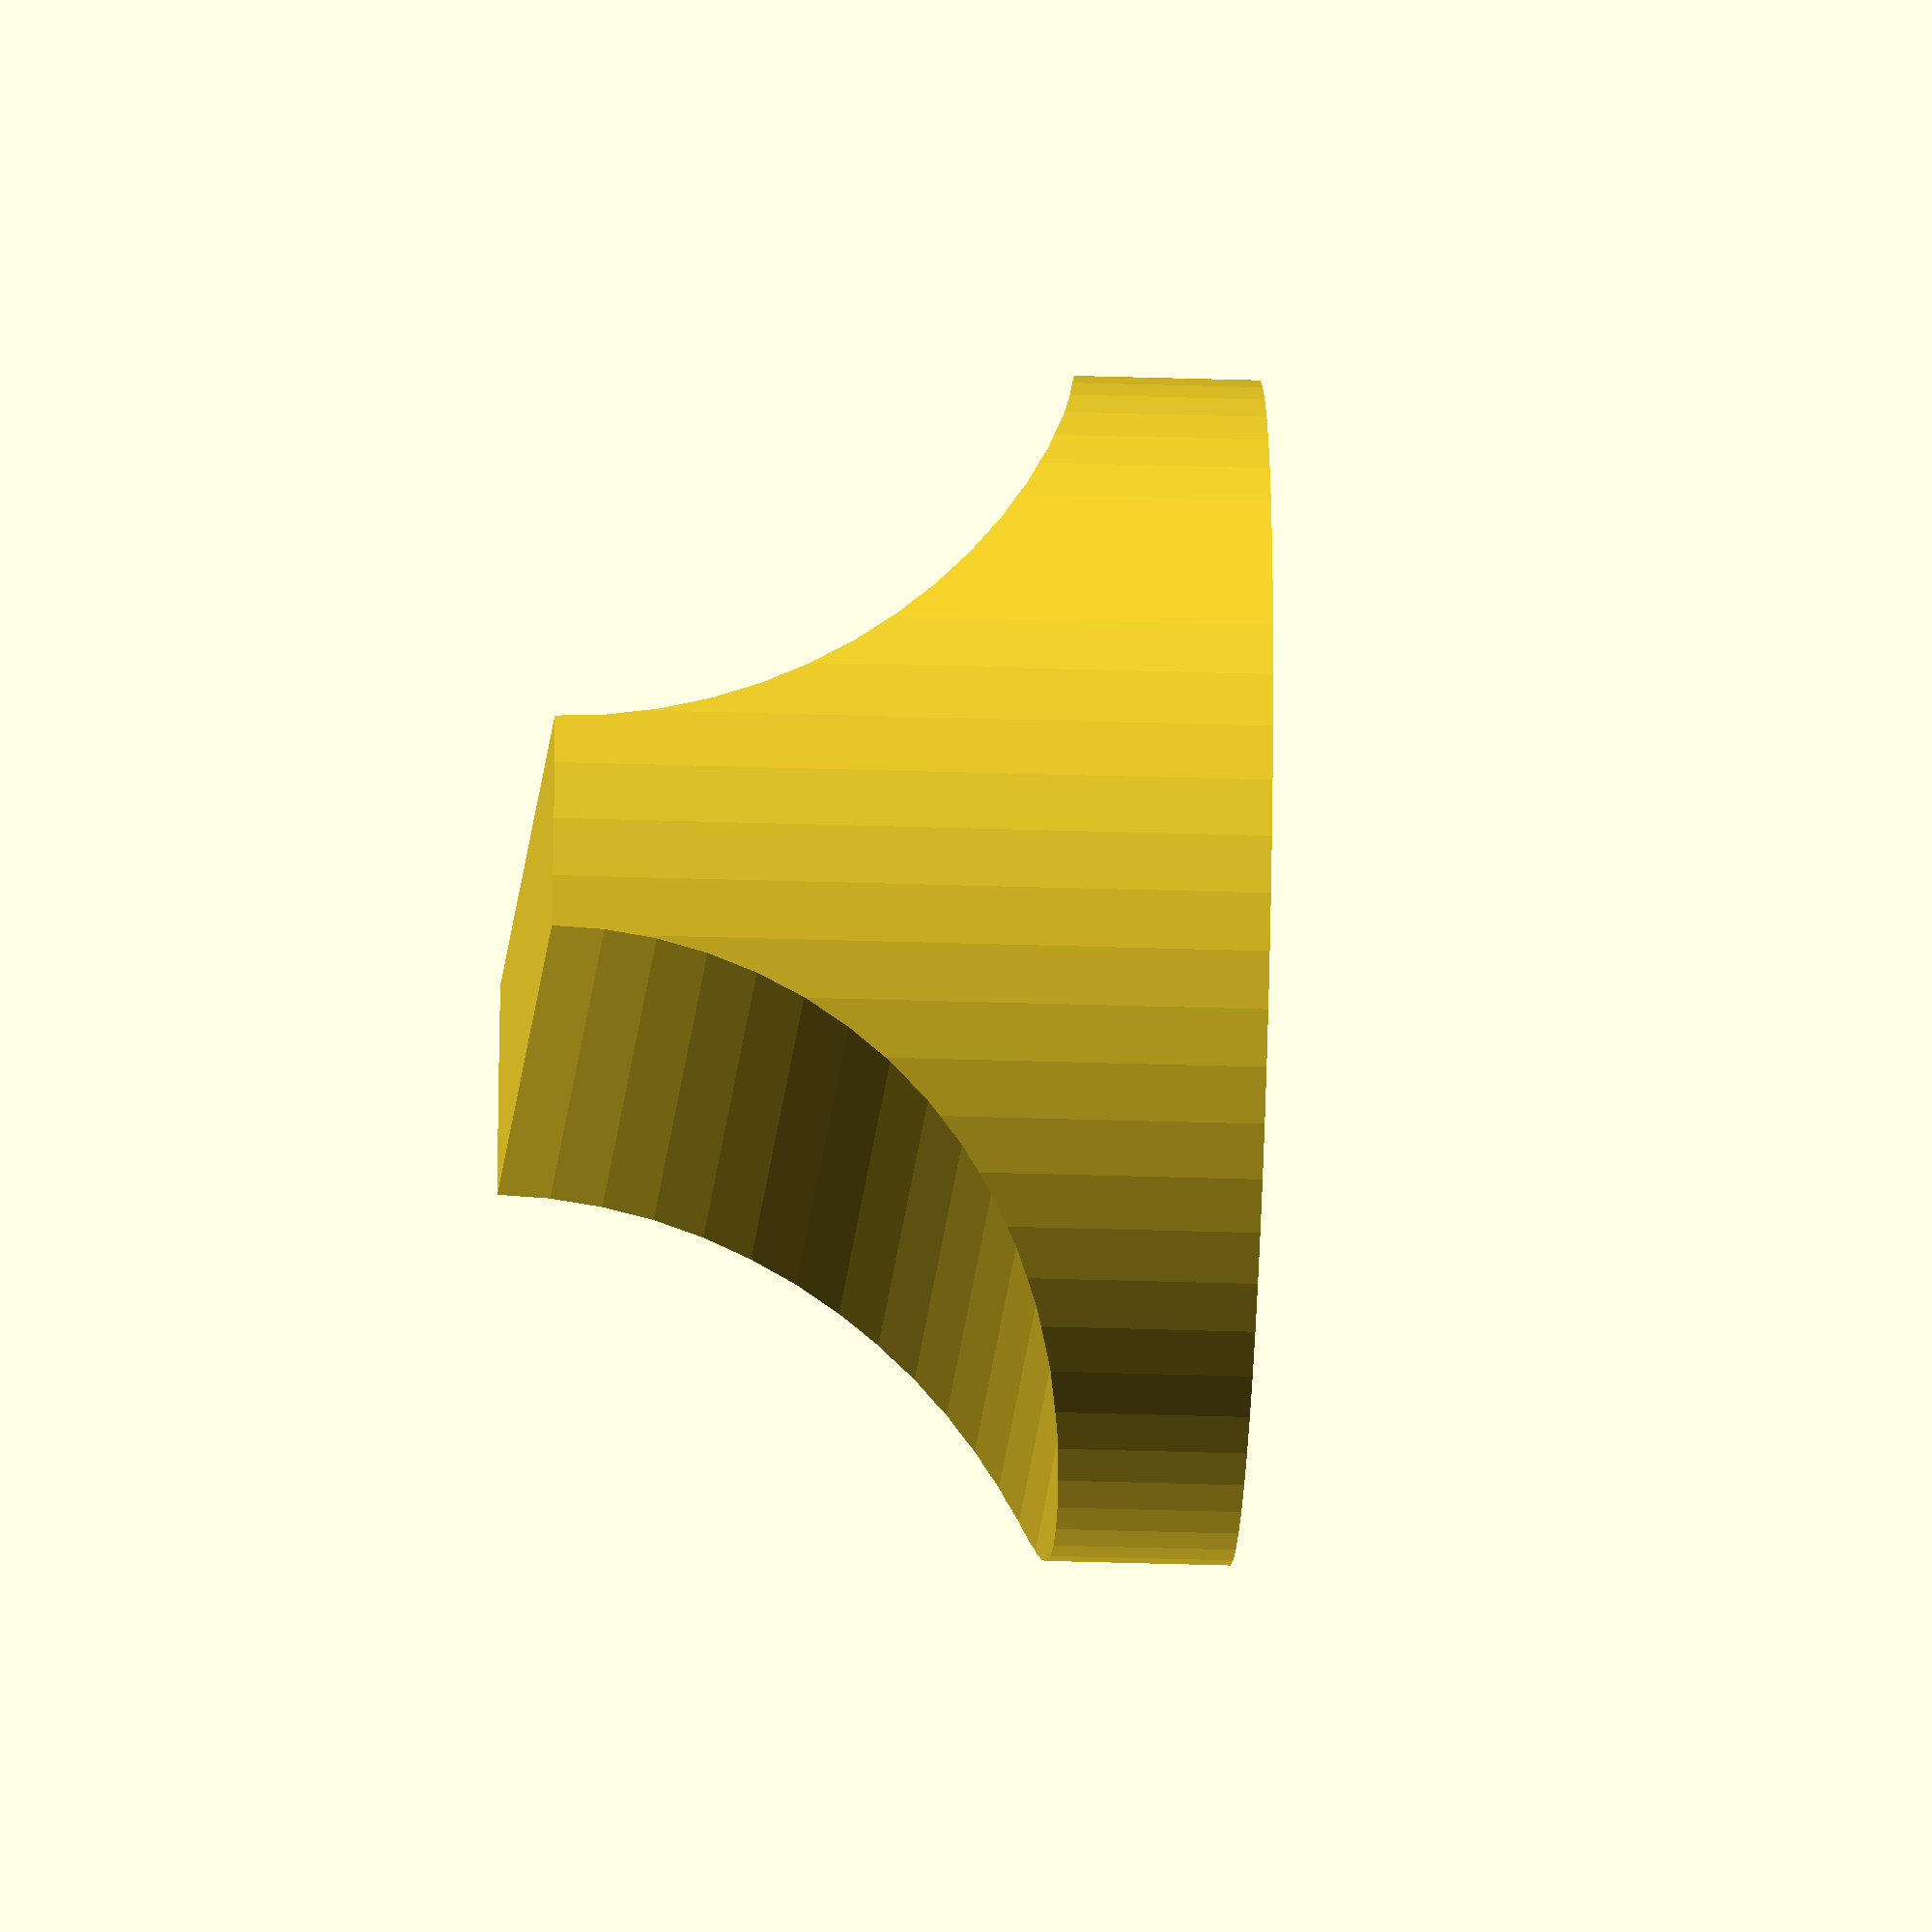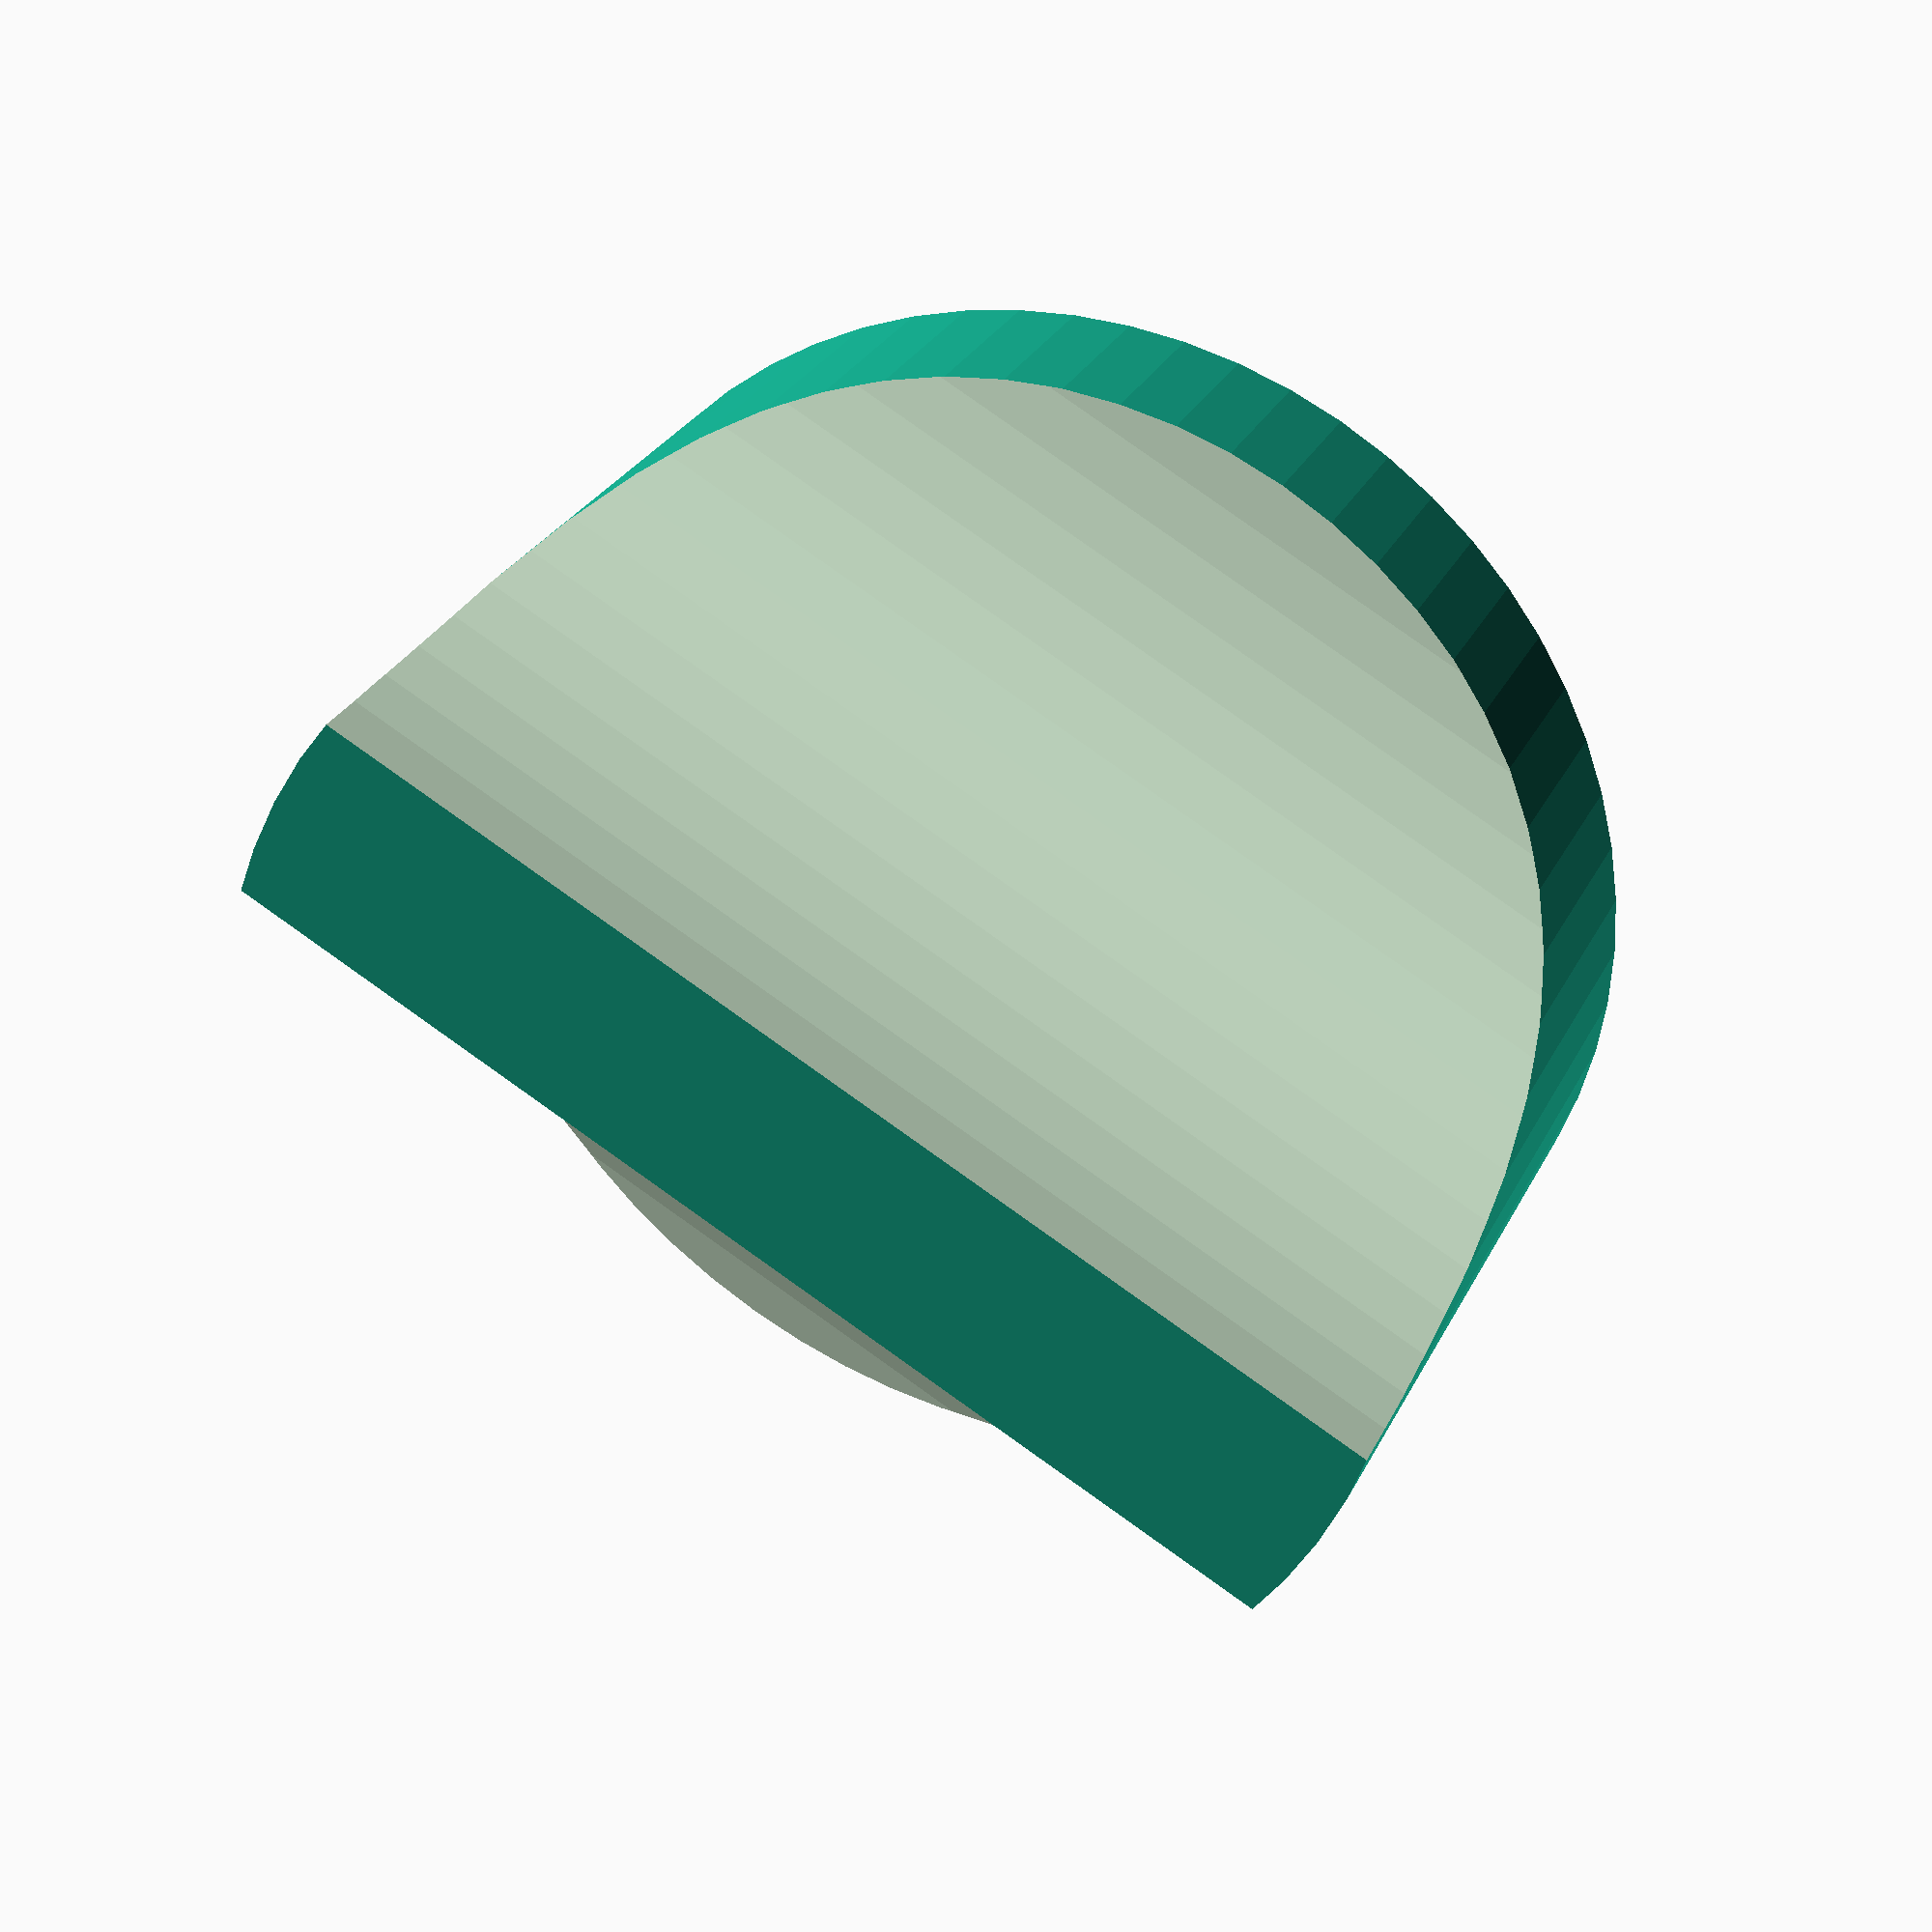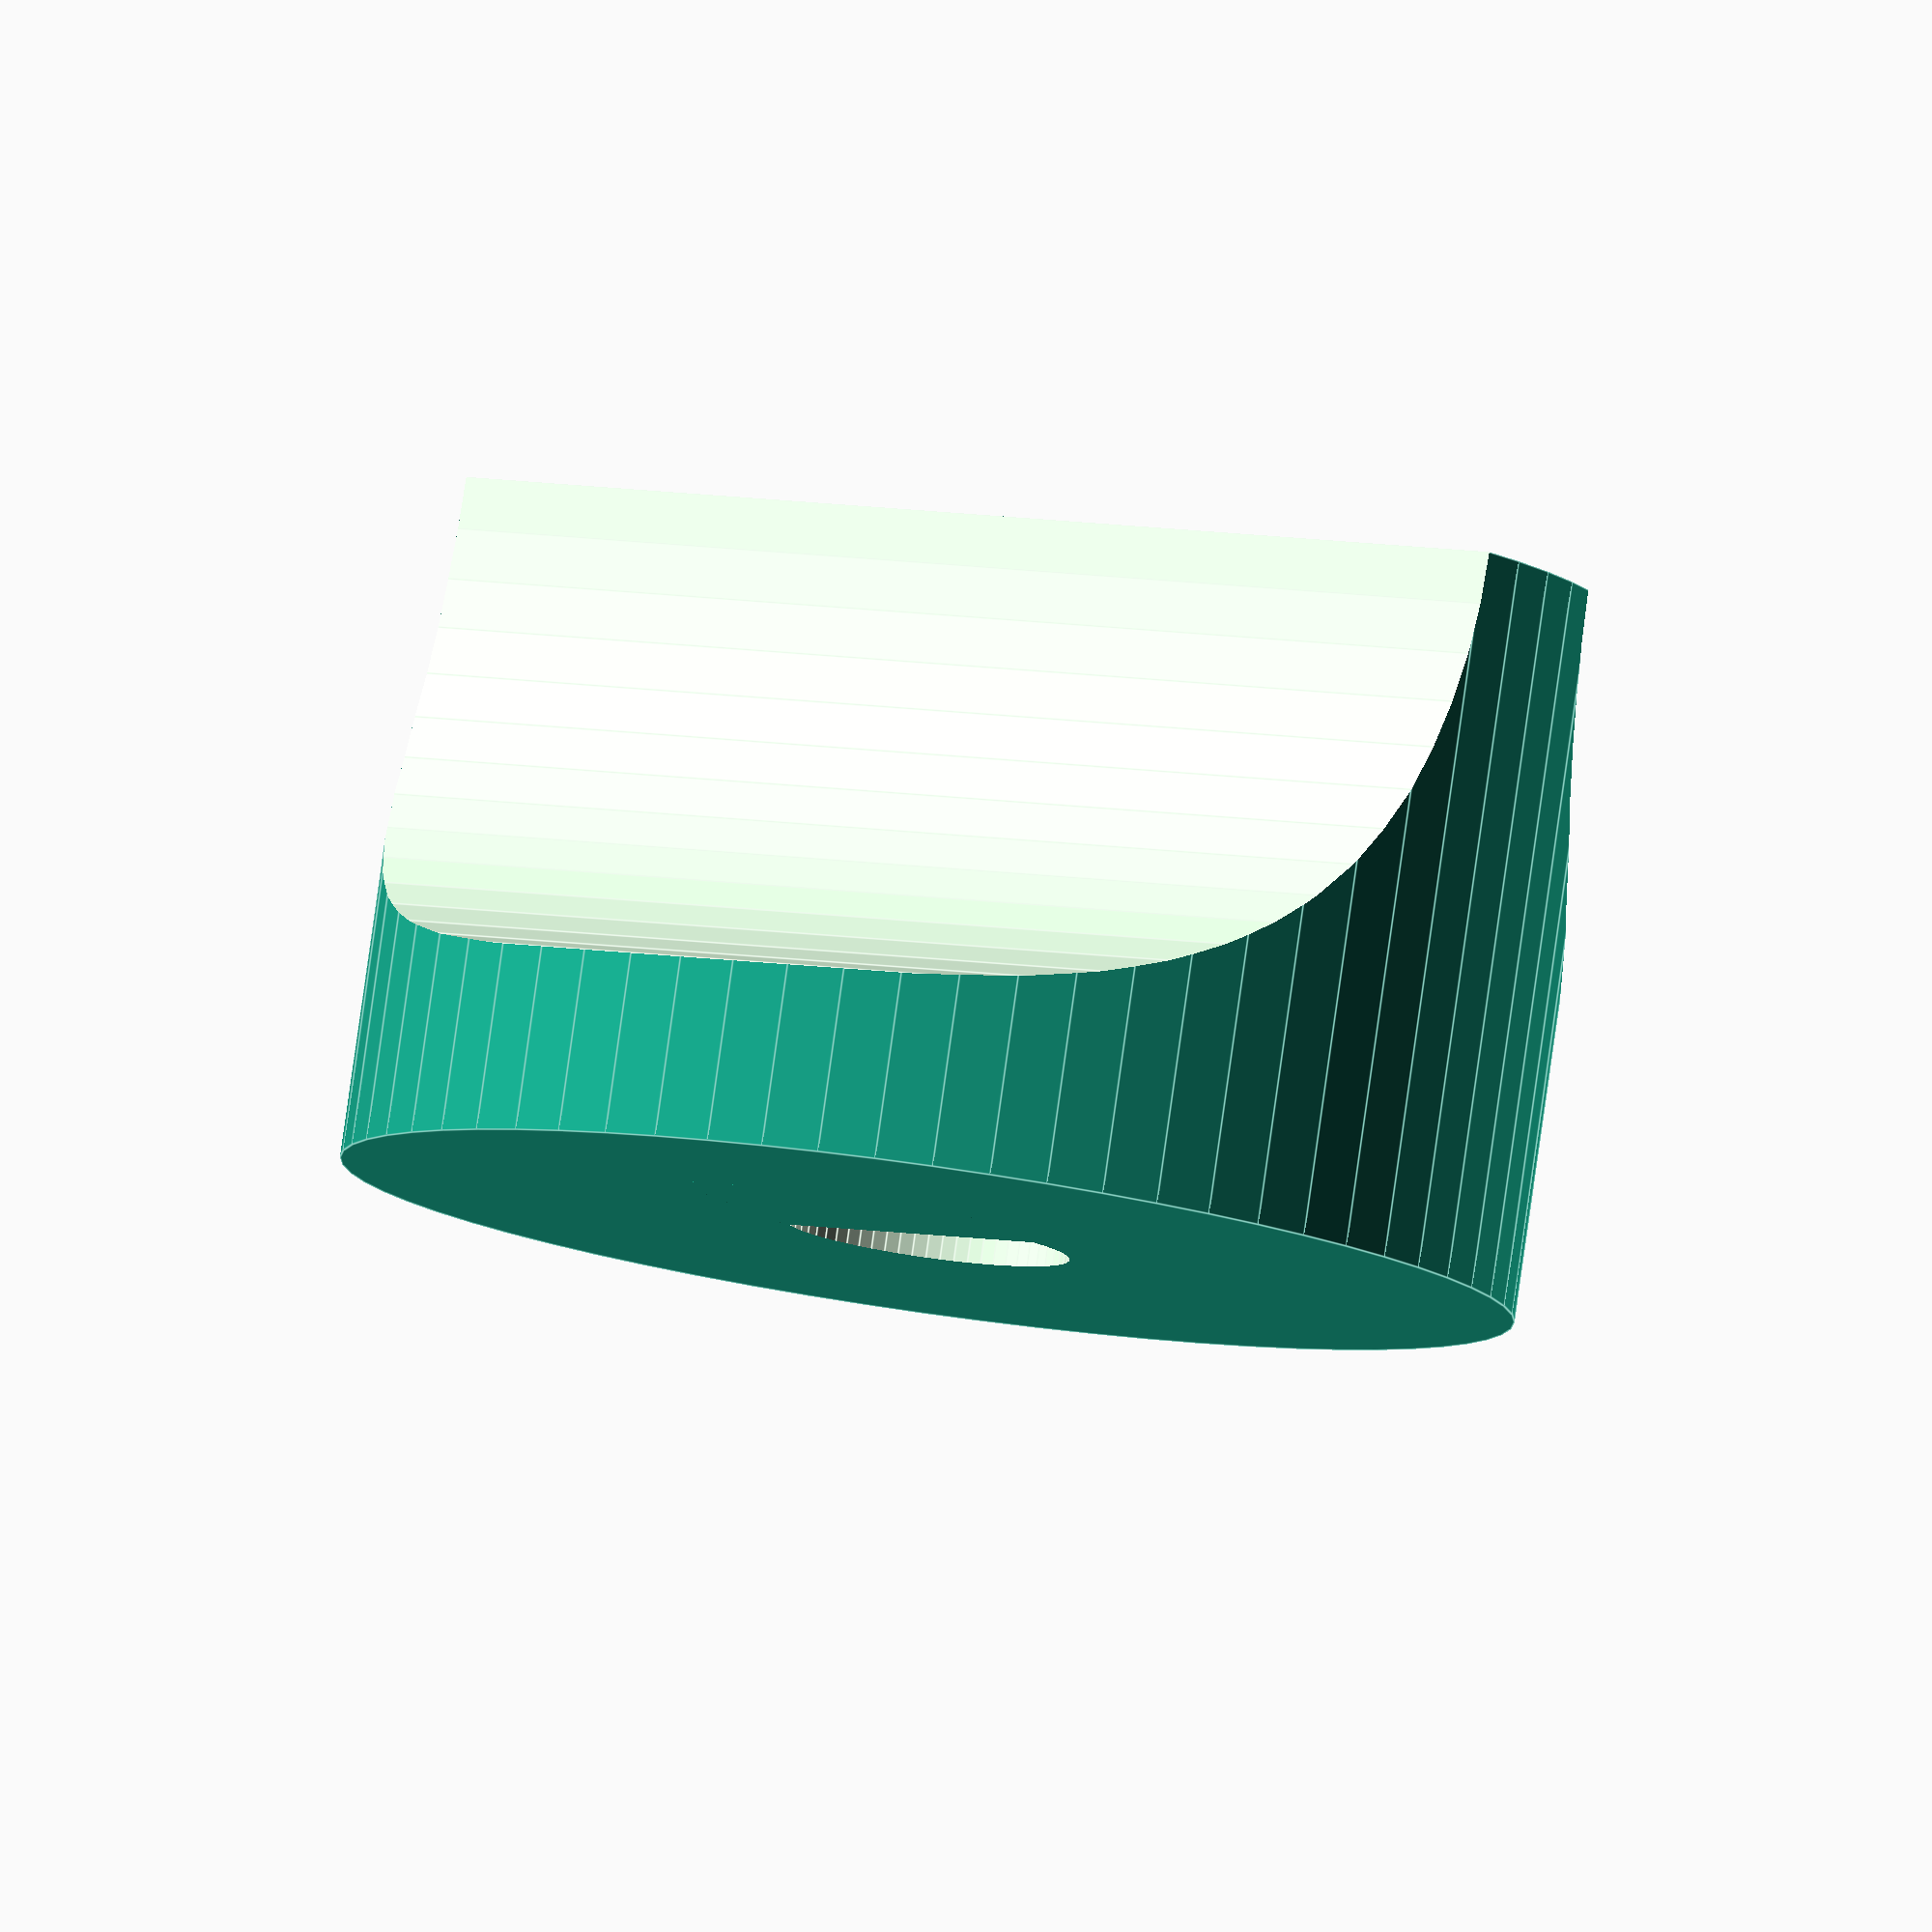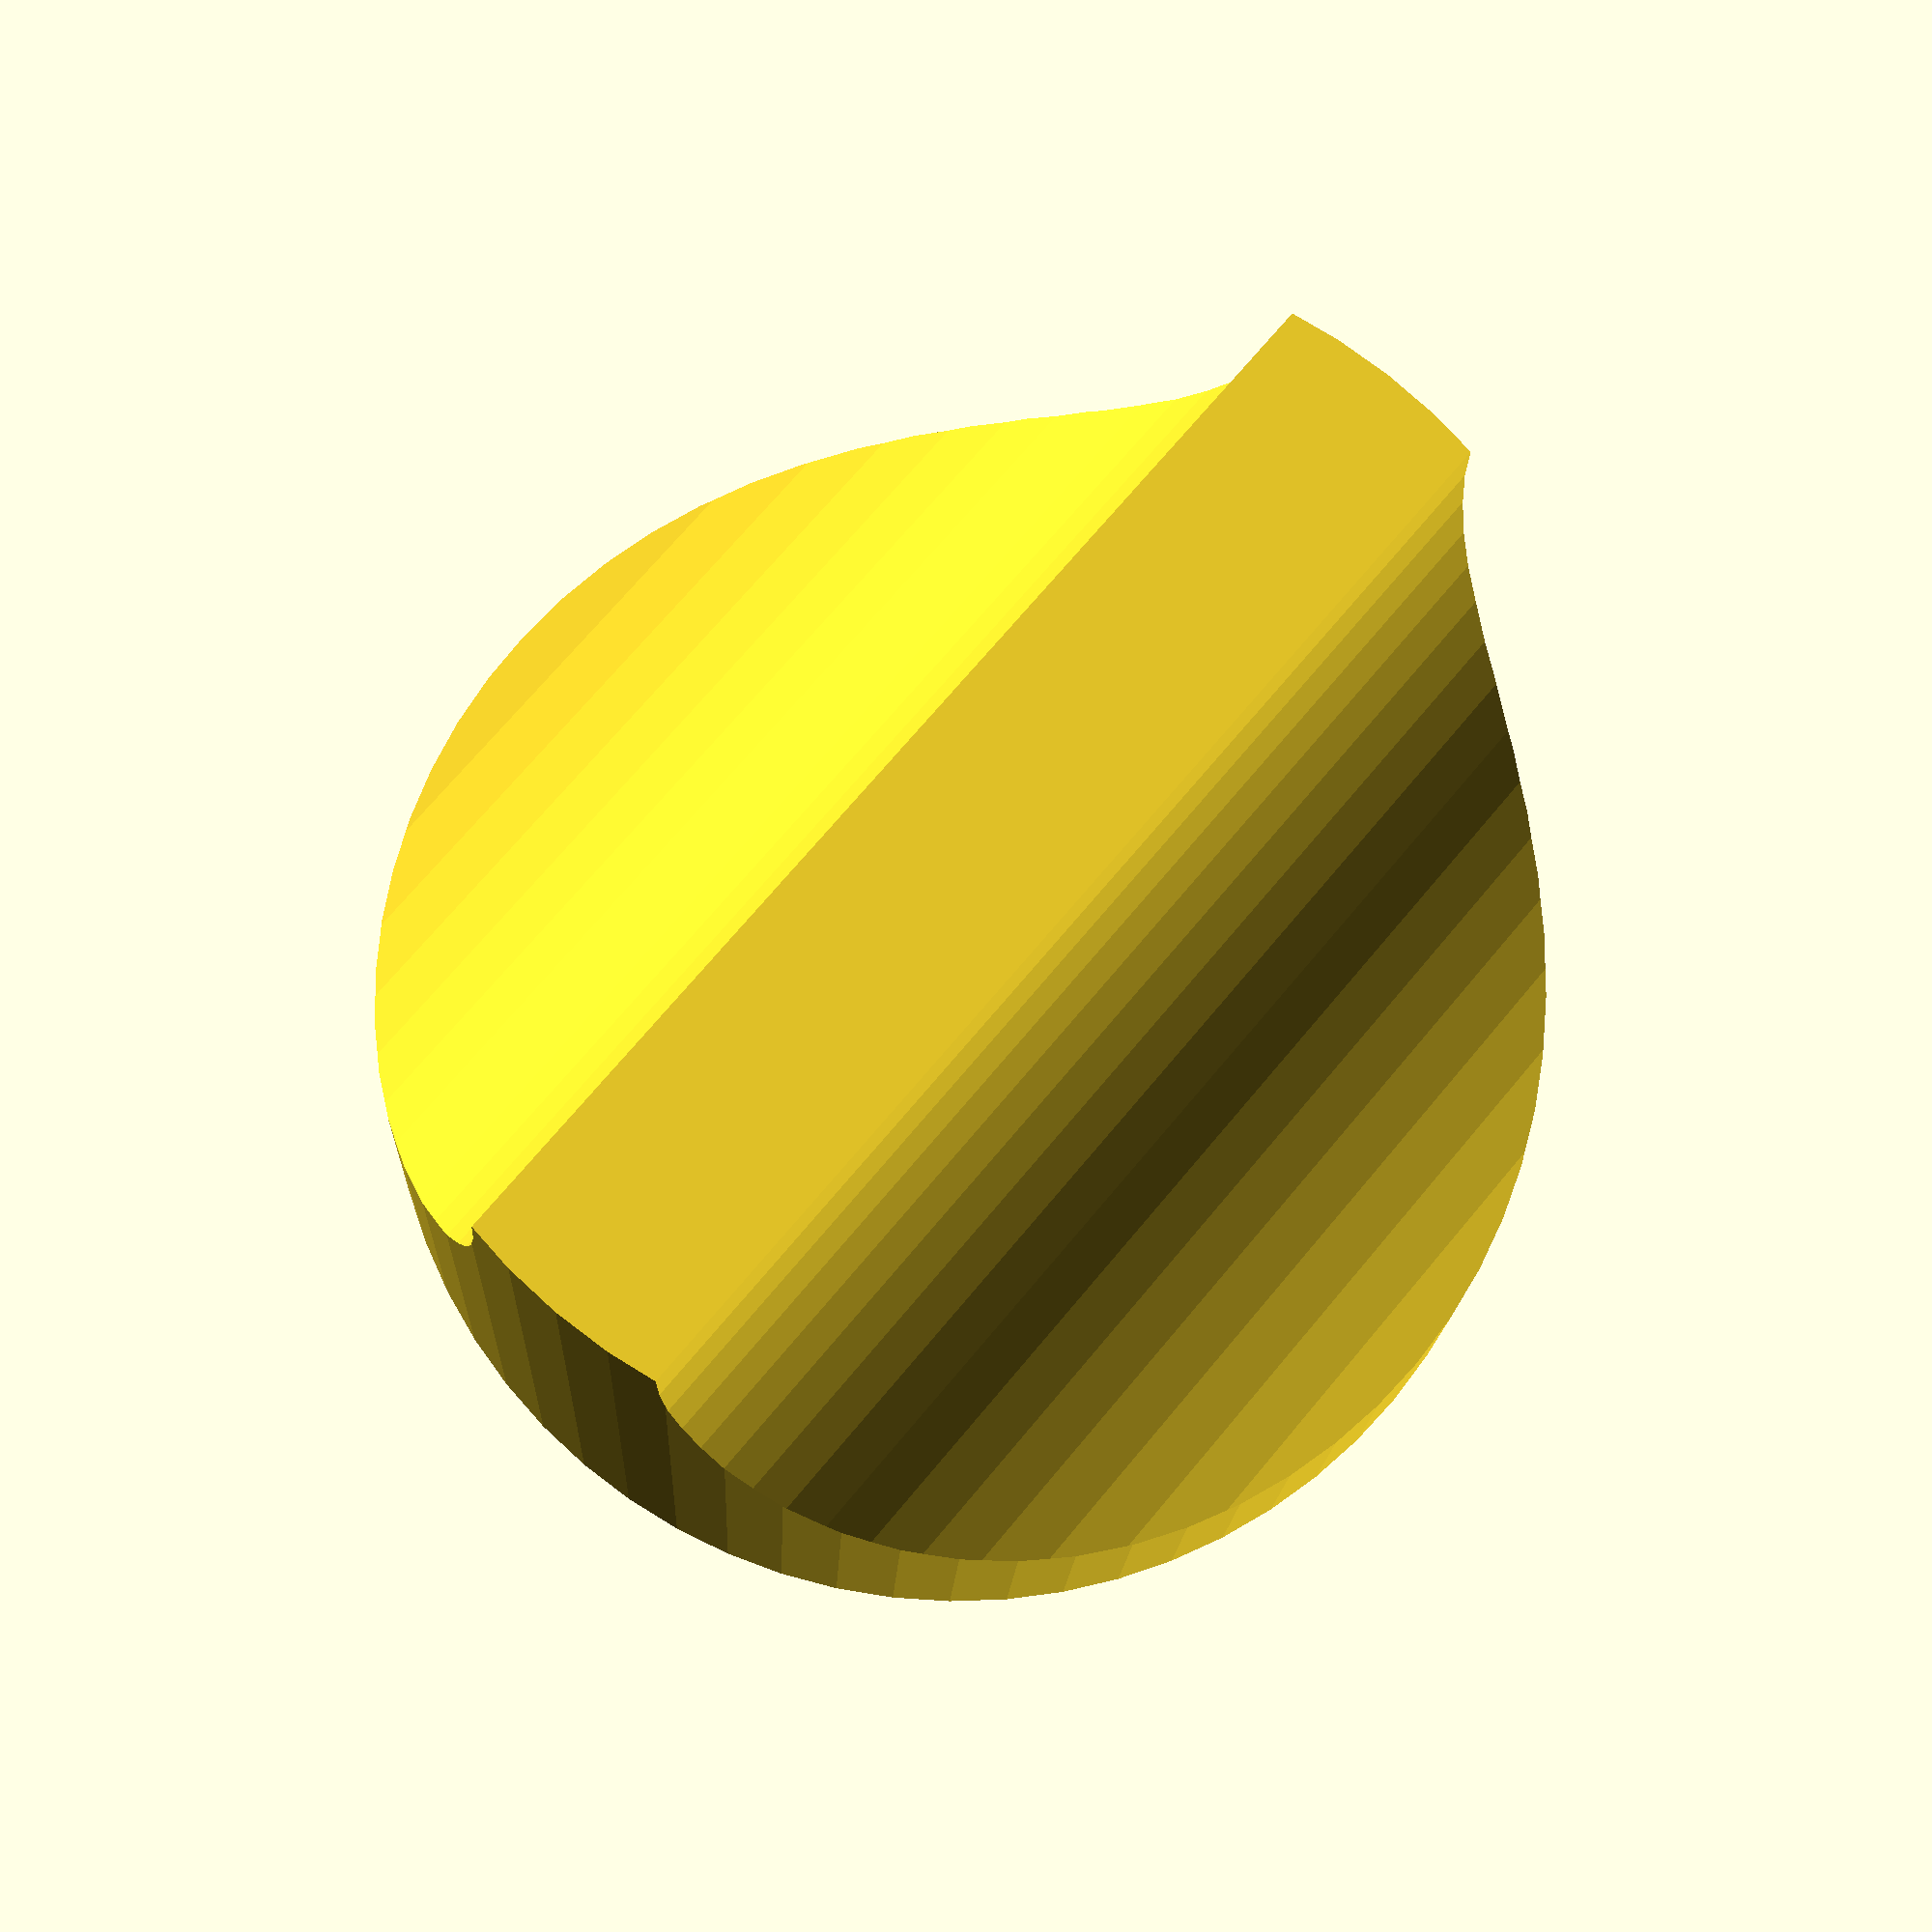
<openscad>
$fn = 64;

peg = [6.8, 4.2, 10];

difference() {
    cylinder(d=33, h = 20);
    difference() {
        translate([0,0,-1]) cylinder(d=8, h=10);
        translate([4.5,0,-1]) cube([7,8,7],center = true);
    }
    //translate([-10,0,20]) cube([10,23,11],center=true);
    //translate([10,0,20]) cube([10,23,11],center=true);
//    translate([-18,0,20]) sphere(r=15,center=true);
//    translate([18,0,20]) sphere(r=15,center=true);
    translate([-18,0,20]) rotate([90,0,0]) cylinder(r=15,center=true, h = 40);
    translate([18,0,20]) rotate([90,0,0]) cylinder(r=15,center=true, h = 40);
}
</openscad>
<views>
elev=30.4 azim=287.0 roll=87.2 proj=o view=solid
elev=332.7 azim=298.7 roll=21.5 proj=p view=solid
elev=277.2 azim=297.6 roll=188.0 proj=o view=edges
elev=16.6 azim=39.9 roll=357.7 proj=p view=solid
</views>
